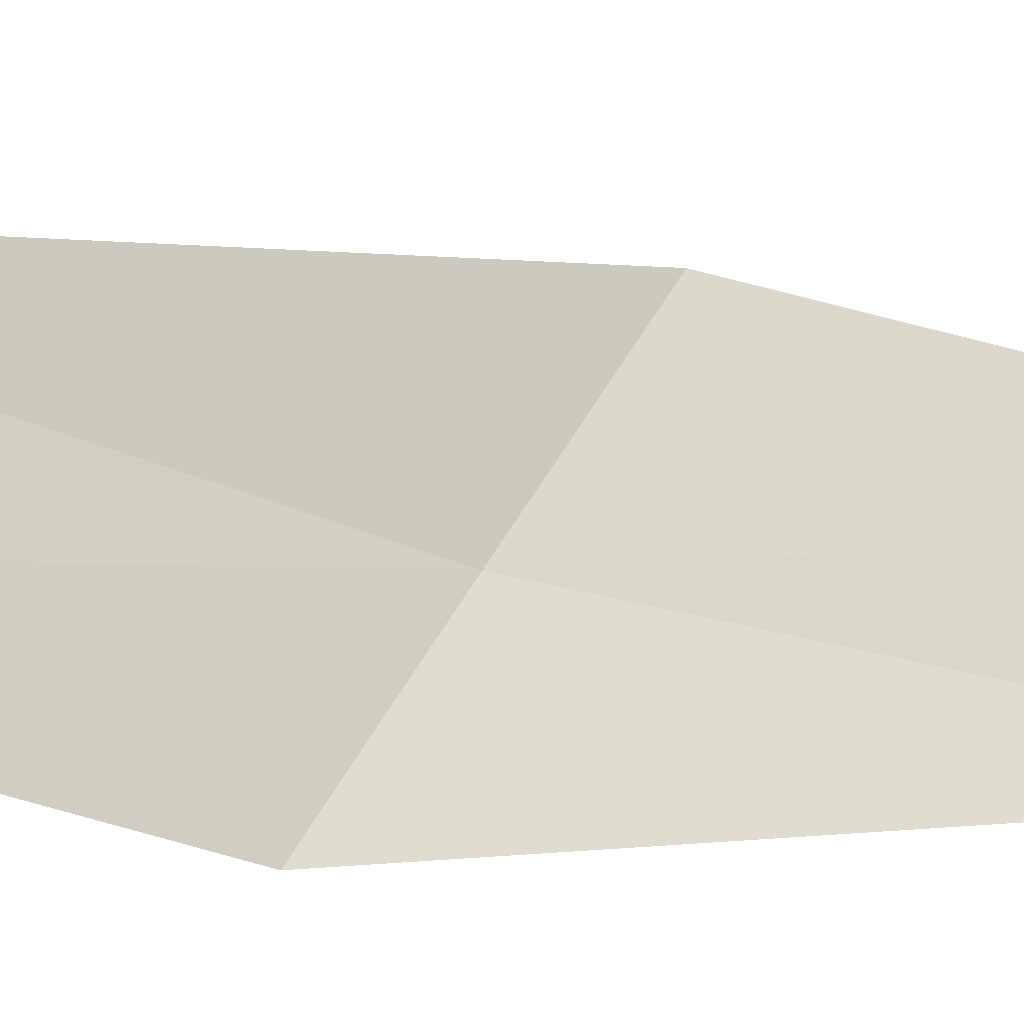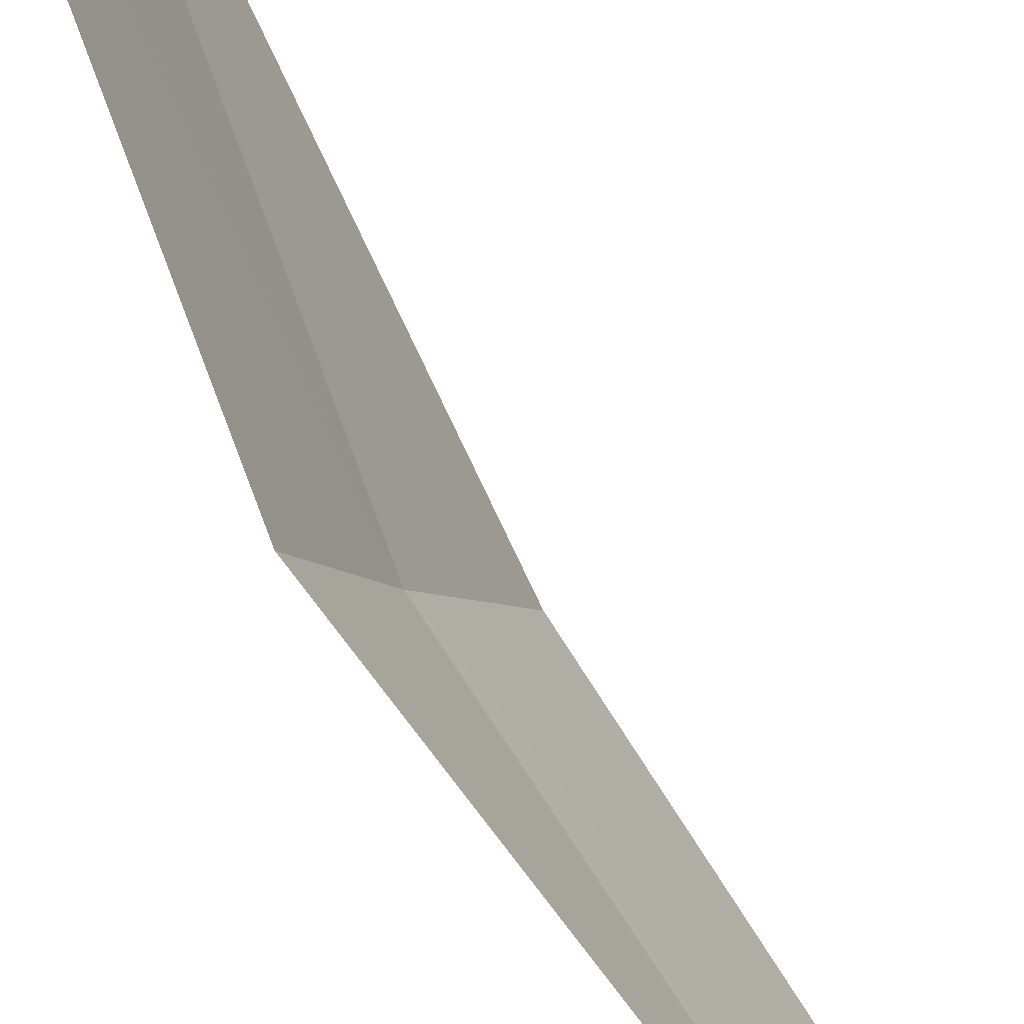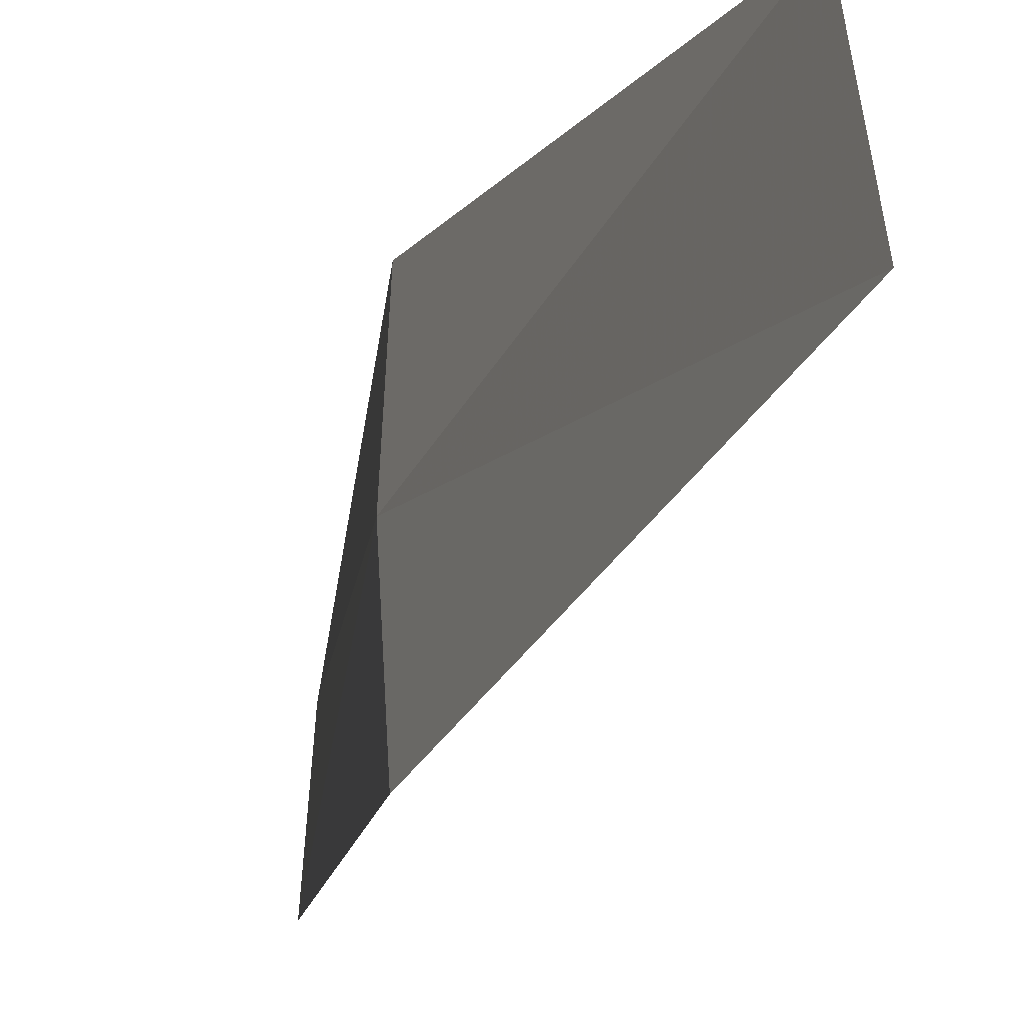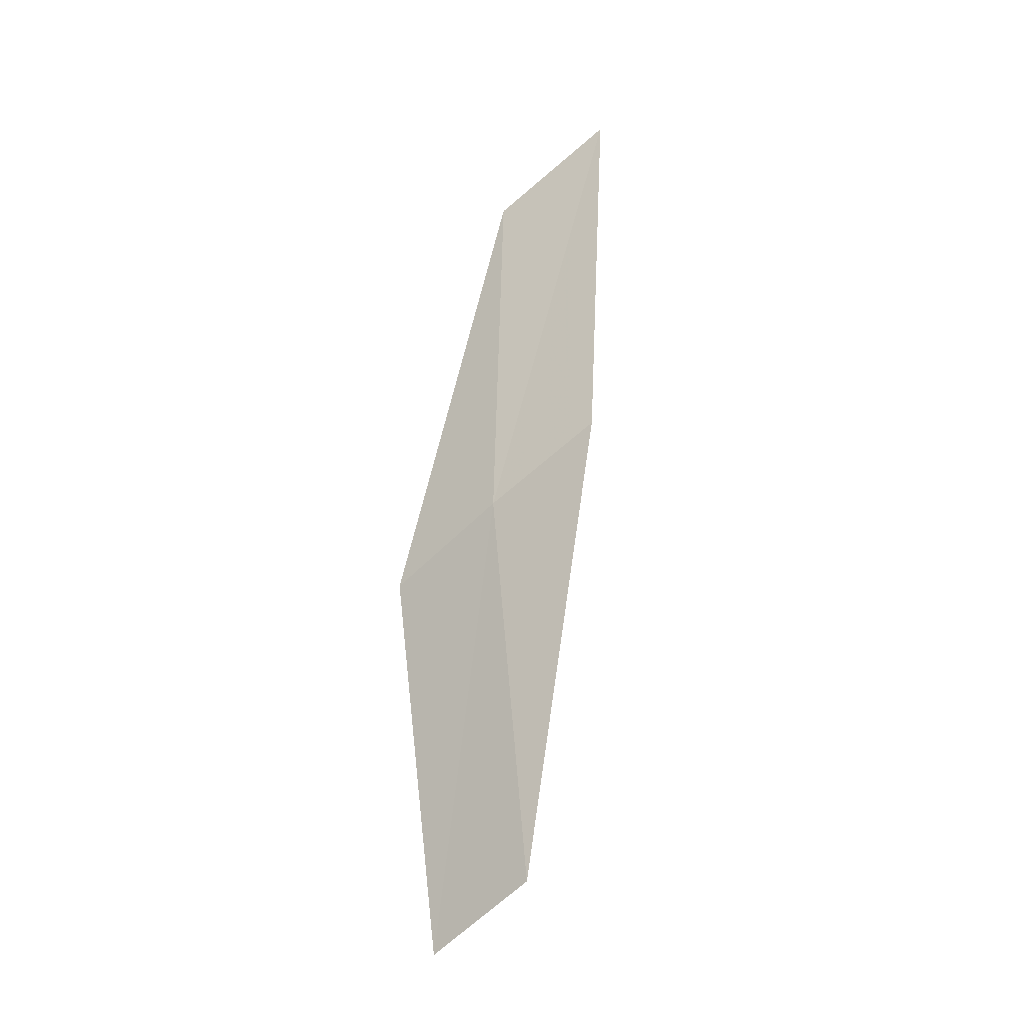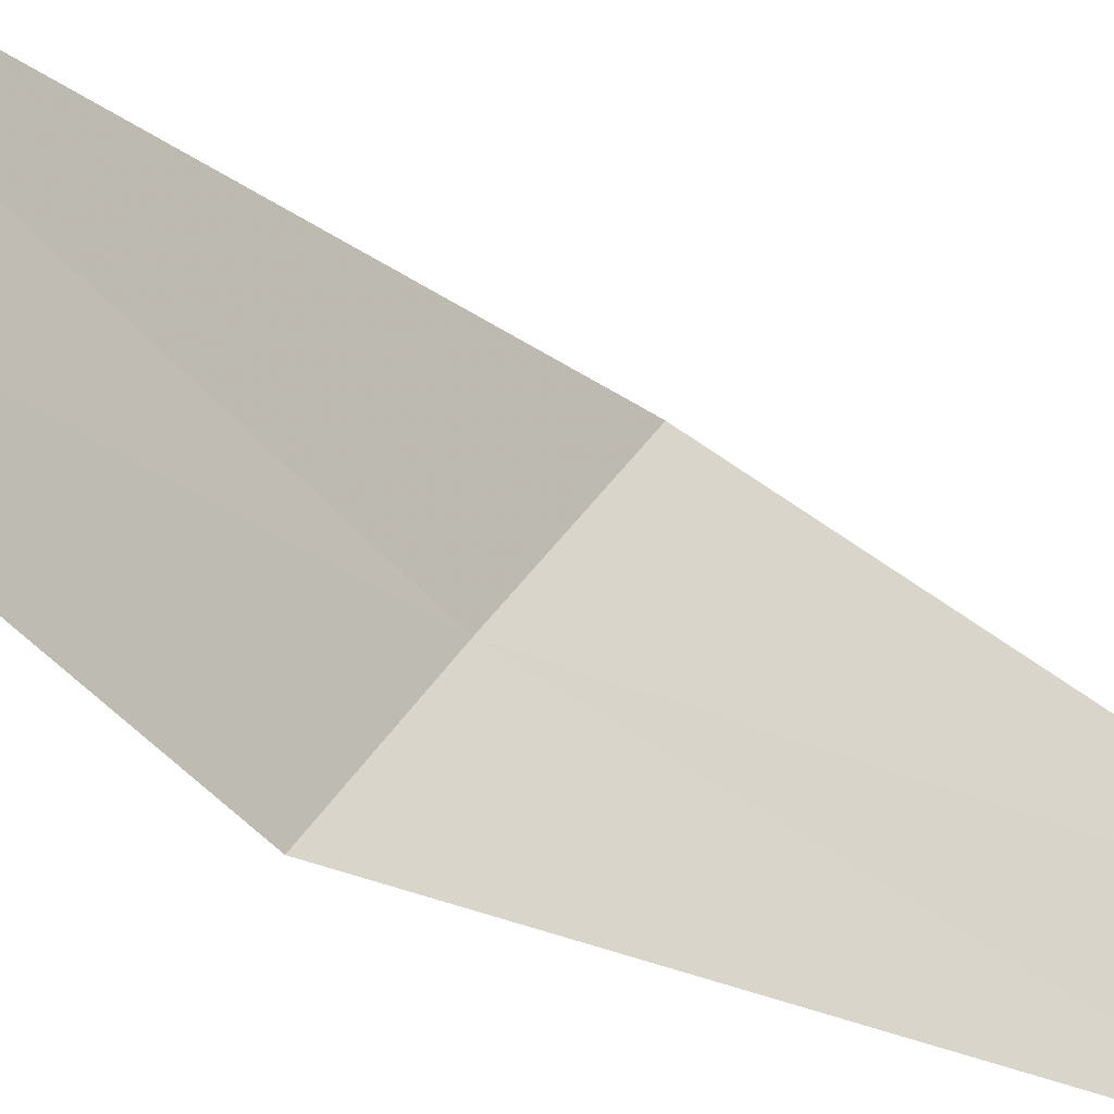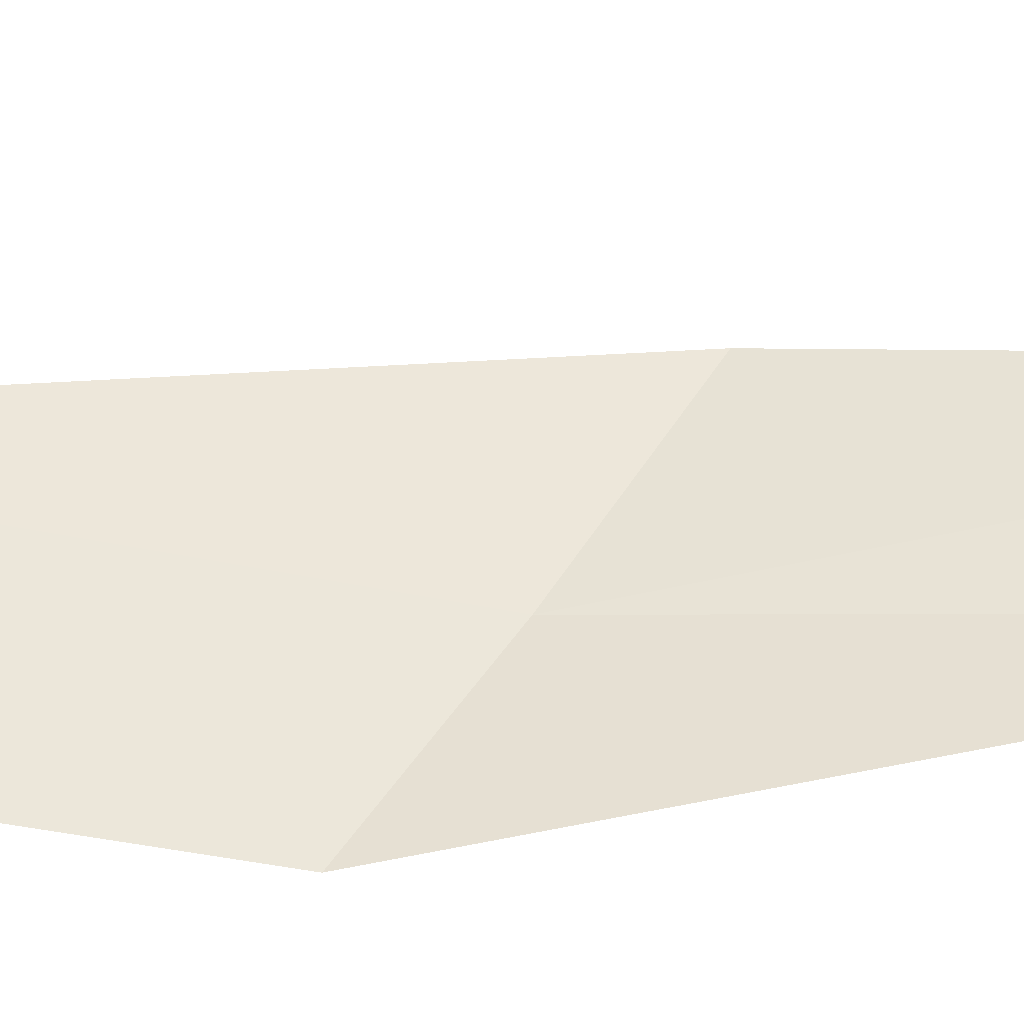
<metadata>
{"format":"obj","ext":"obj","renderer":"f3d","projection":"perspective","resolution":1024,"background":"white","views":[{"elev":-24.0,"azim":-107.0,"up":"+Z"},{"elev":-69.8,"azim":-147.5,"up":"+Z"},{"elev":-19.0,"azim":173.7,"up":"+Z"},{"elev":-17.3,"azim":118.6,"up":"+Y"},{"elev":-39.2,"azim":-129.6,"up":"+Z"},{"elev":-48.3,"azim":-85.2,"up":"+Z"}]}
</metadata>
<code>
v 15.85 99.81 1.155
v 15.63 100.8 1.247
v 15.82 99.64 1.451
v 15.84 98.86 1.063
v 15.82 98.69 1.336
v 15.85 99.98 0.8701
v 15.63 100.9 0.9392
f 1 3 2
f 1 4 5
f 1 5 3
f 1 7 6
f 1 2 7
f 1 6 4

</code>
